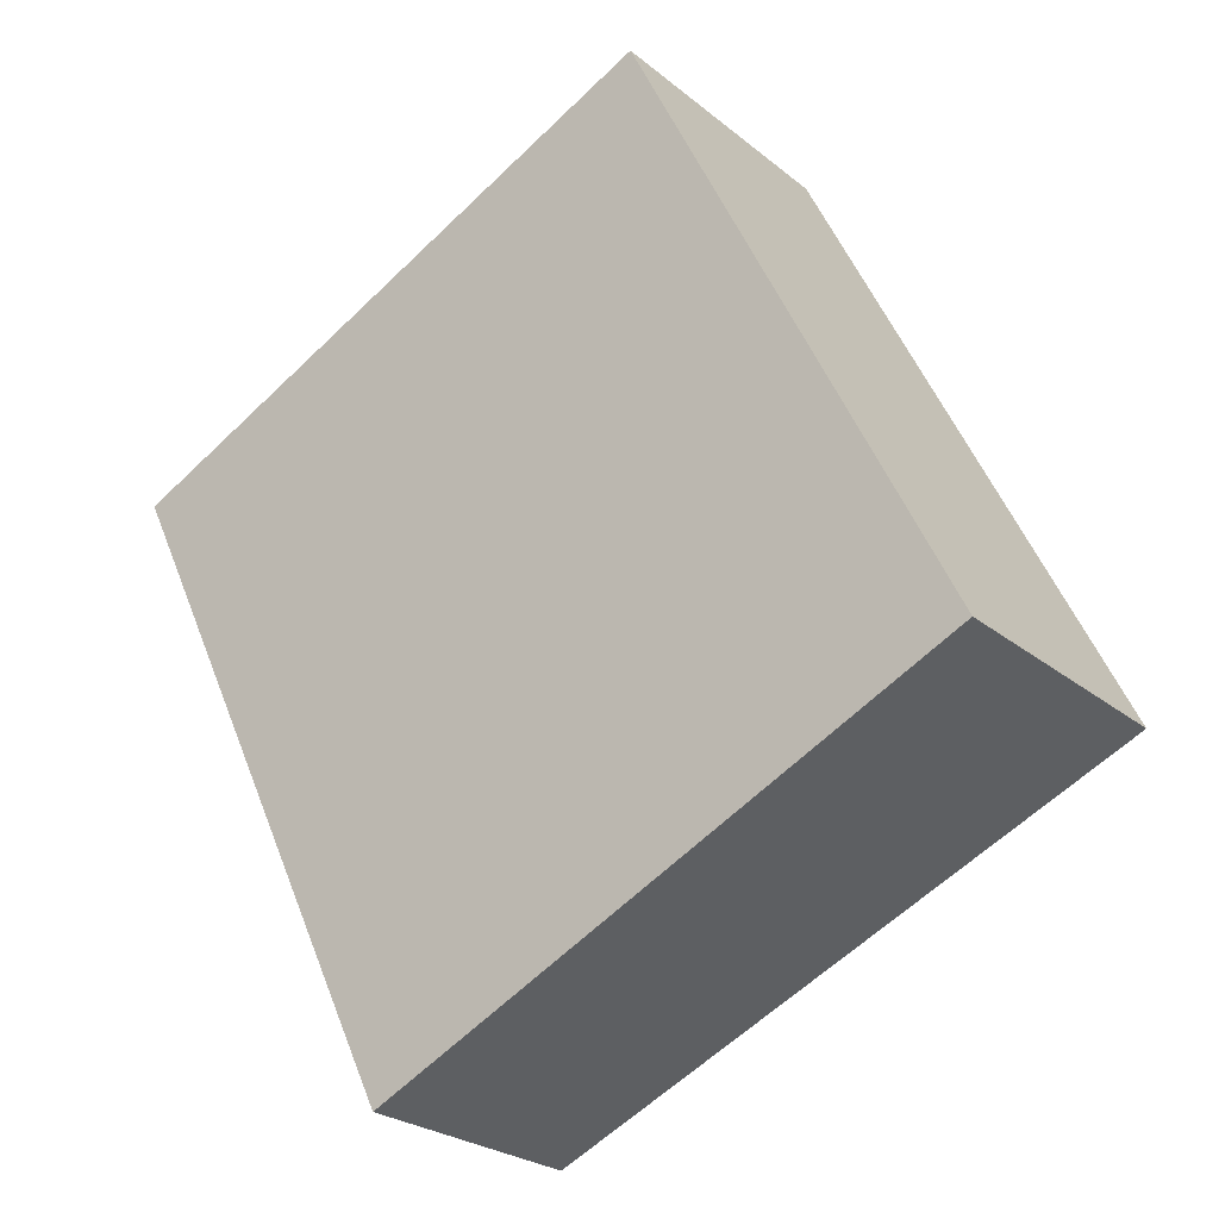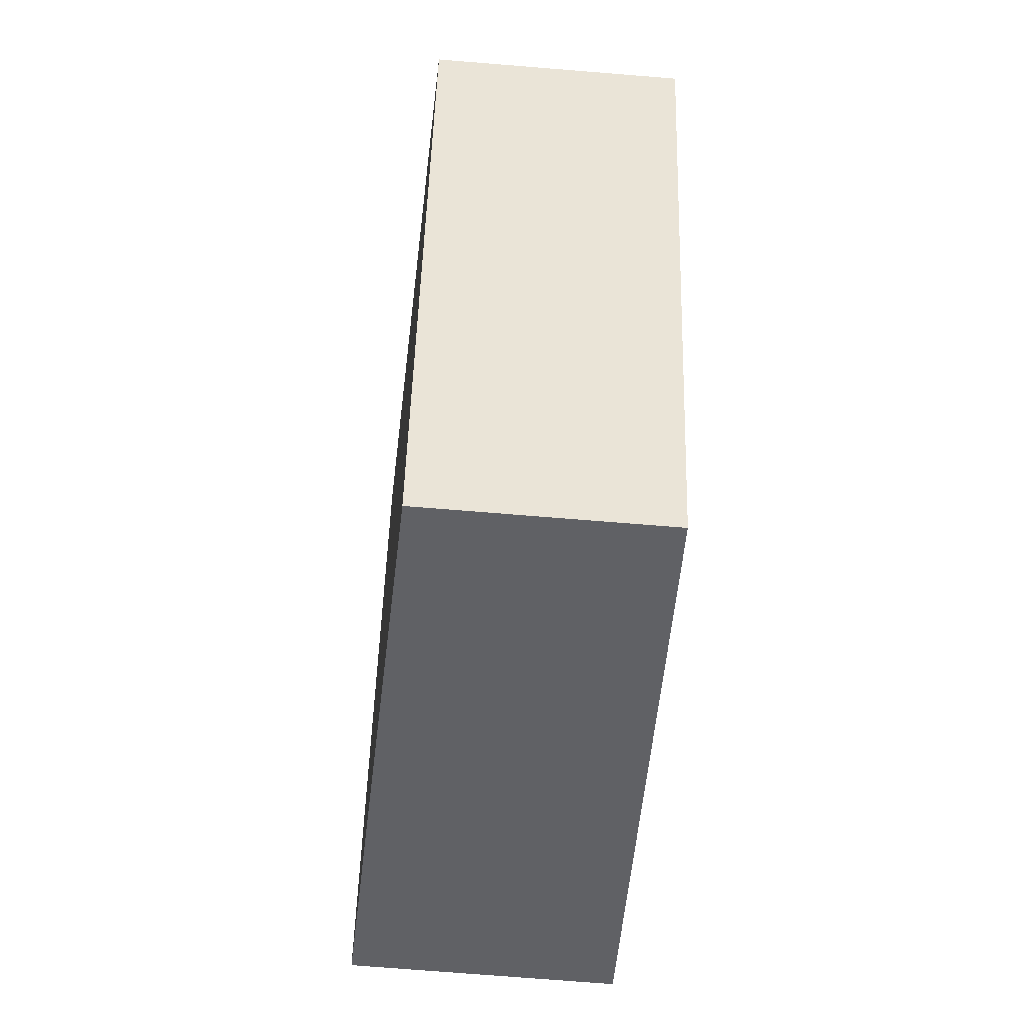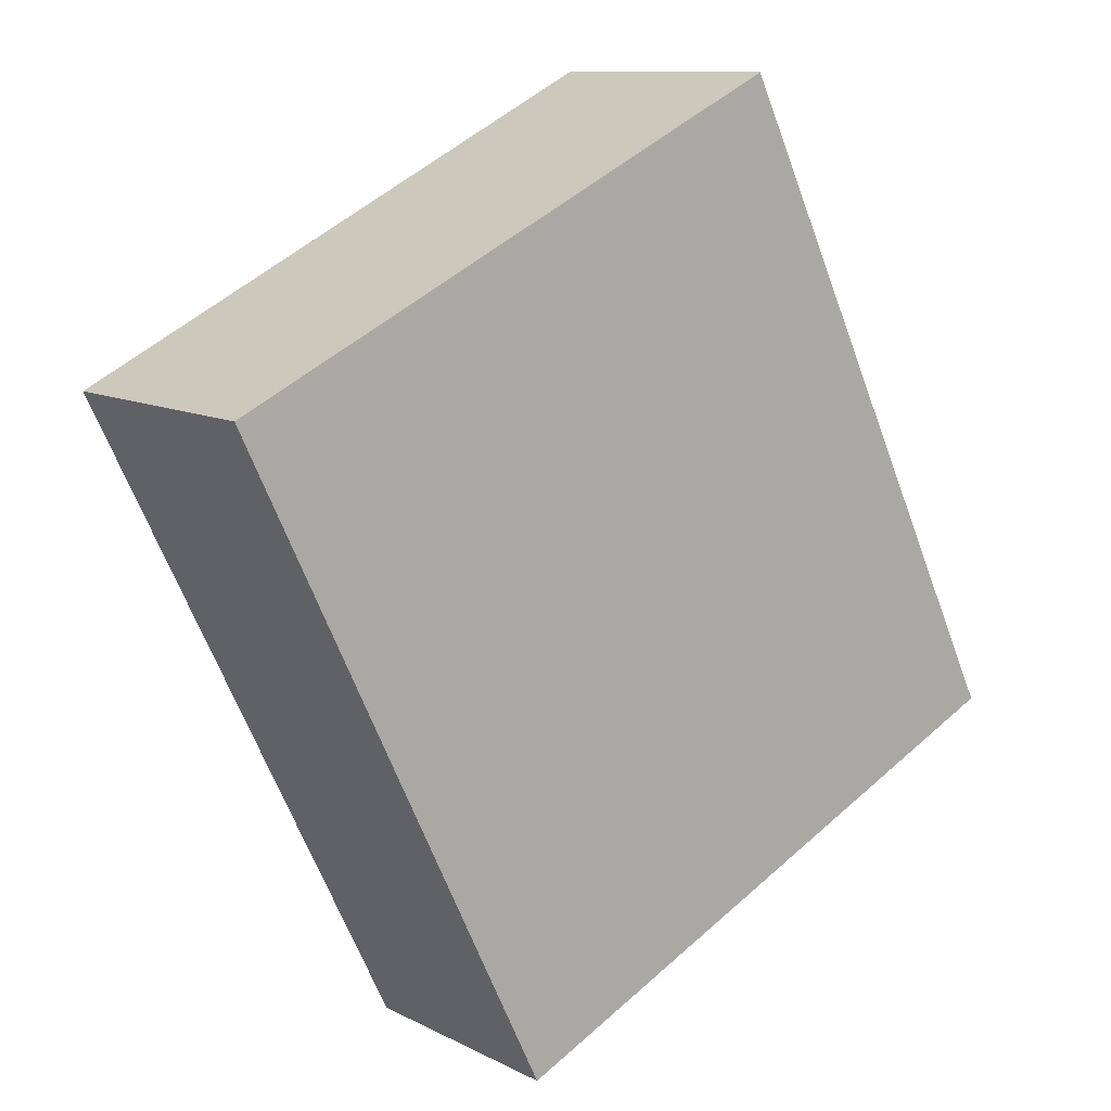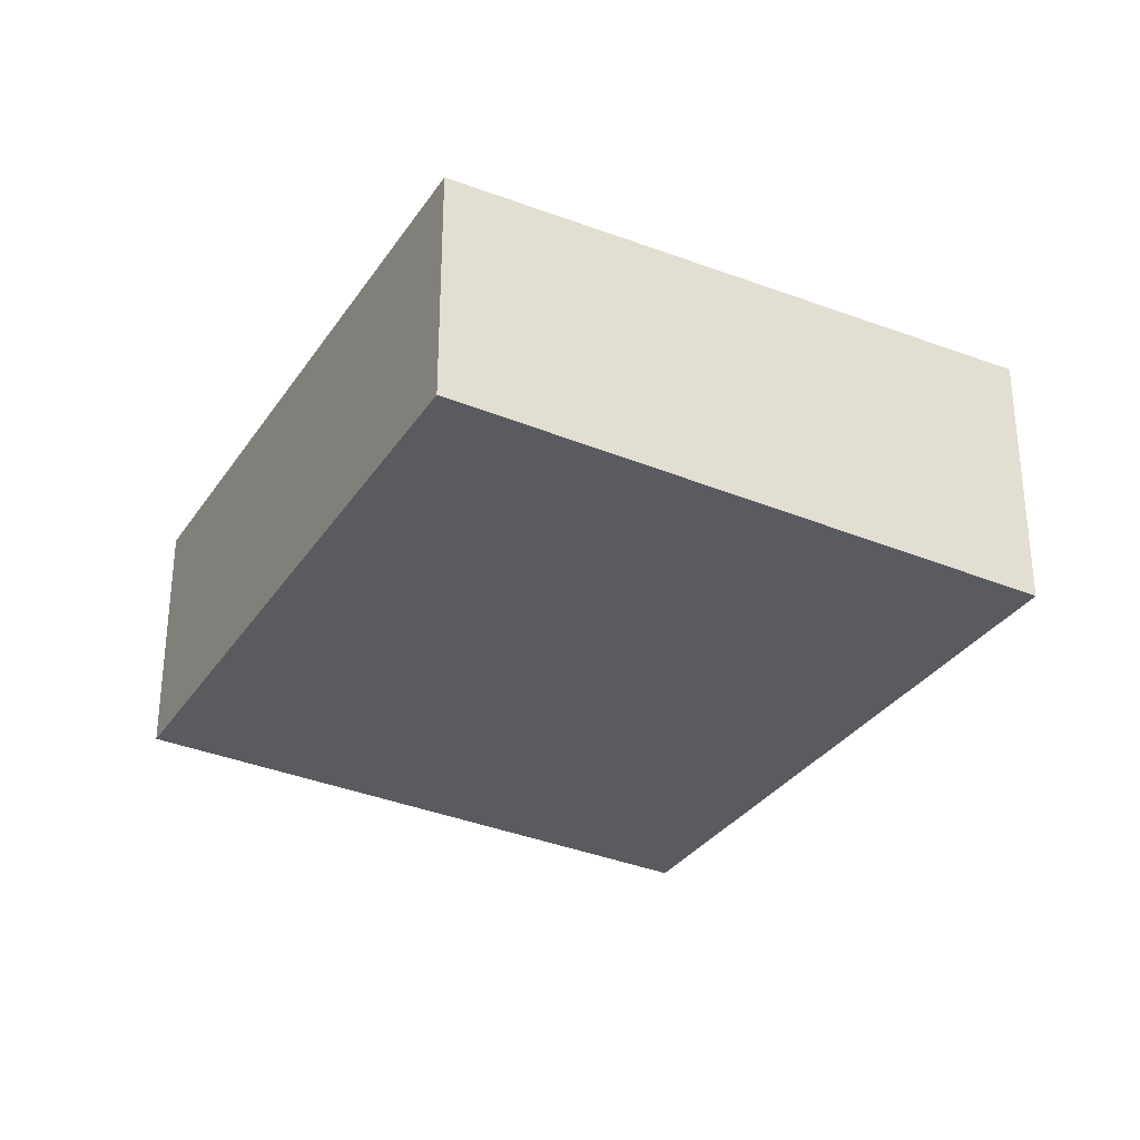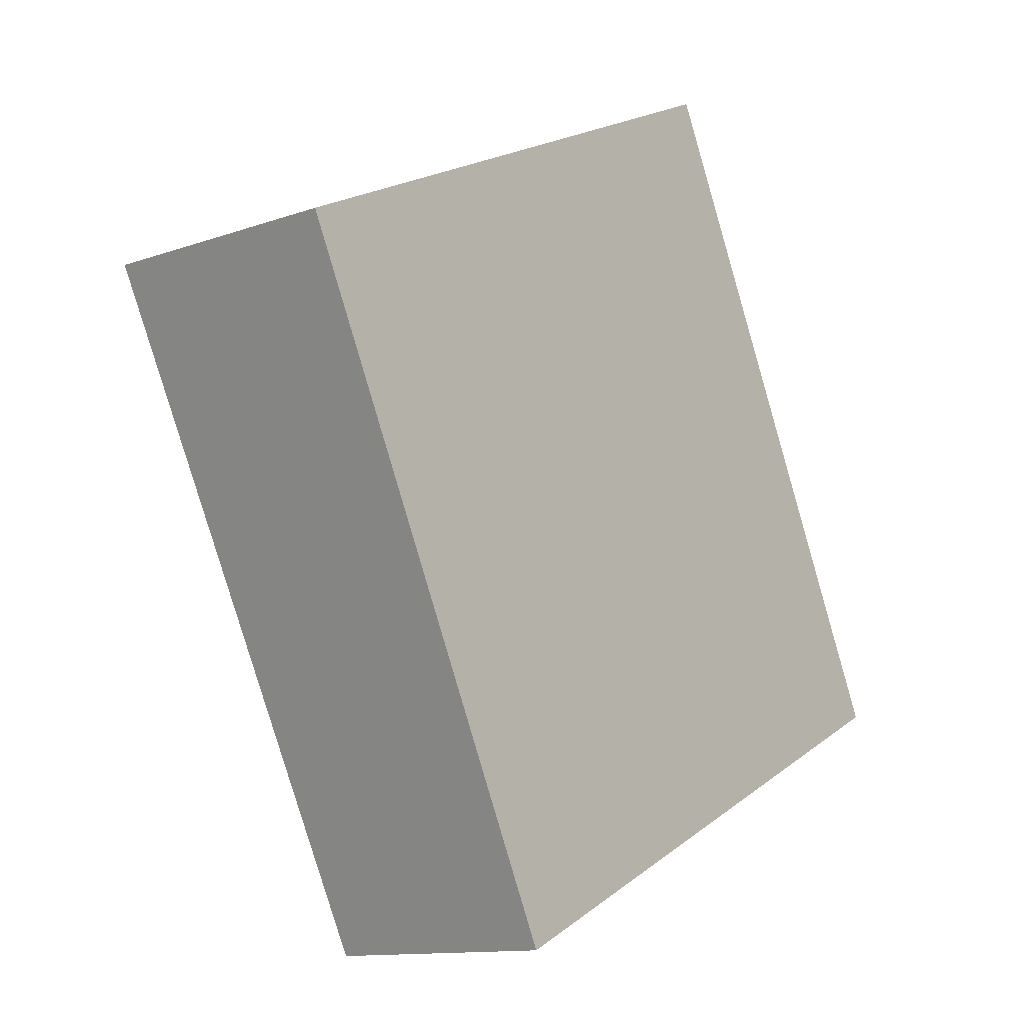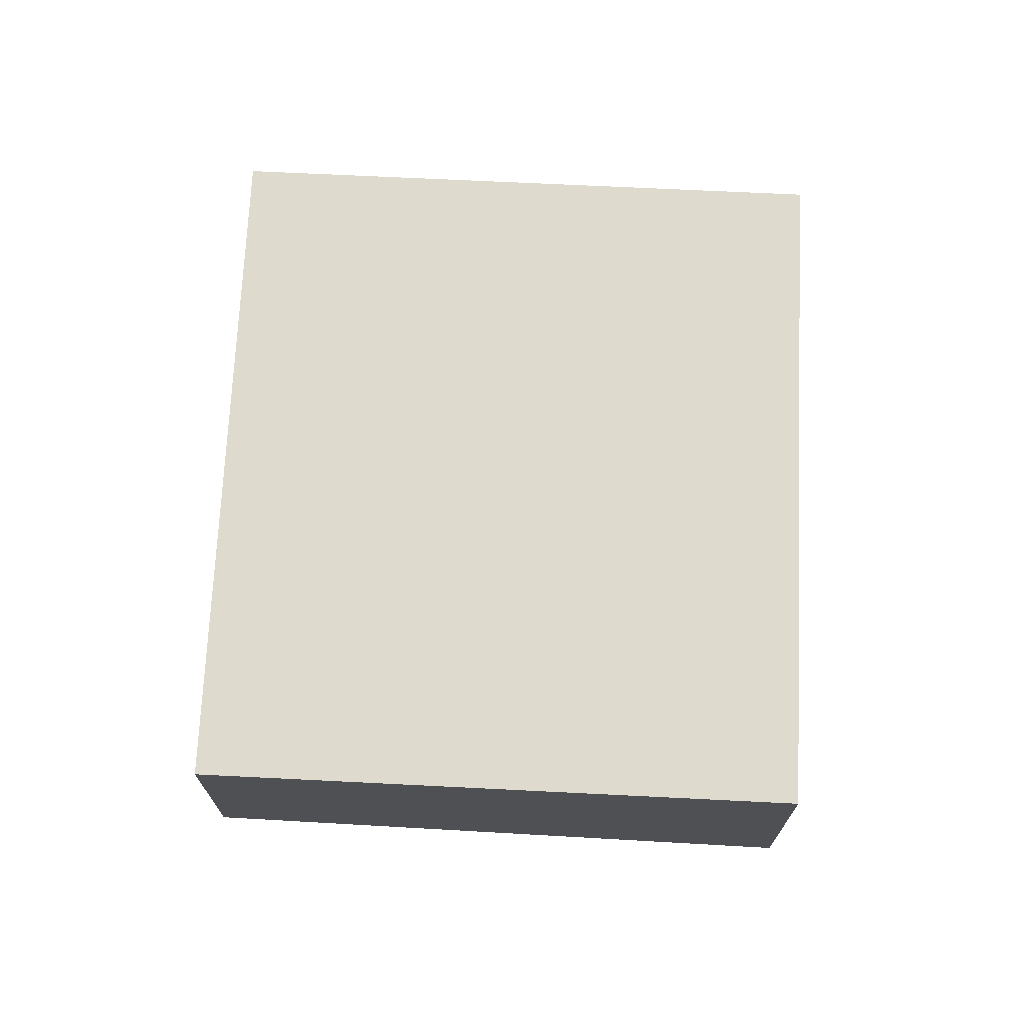
<metadata>
{"format":"obj","ext":"obj","renderer":"f3d","projection":"perspective","resolution":1024,"background":"white","views":[{"elev":-25.0,"azim":37.5,"up":"+Y"},{"elev":-73.6,"azim":-94.6,"up":"+Y"},{"elev":10.7,"azim":-38.5,"up":"+Y"},{"elev":-31.2,"azim":-2.2,"up":"+Z"},{"elev":-12.4,"azim":-50.3,"up":"+Y"},{"elev":71.3,"azim":28.5,"up":"+Z"}]}
</metadata>
<code>
v -2480 -1838 -0.9774
v -2479 -1840 -0.943
v -2481 -1841 -0.8533
v -2482 -1839 -0.888
v -2479 -1840 -0.943
v -2480 -1838 -0.9774
v -2480 -1838 0
v -2479 -1840 0
v -2481 -1841 -0.8533
v -2479 -1840 -0.943
v -2479 -1840 0
v -2481 -1841 0
v -2482 -1839 -0.888
v -2481 -1841 -0.8533
v -2481 -1841 0
v -2482 -1839 0
v -2480 -1838 -0.9774
v -2482 -1839 -0.888
v -2482 -1839 0
v -2480 -1838 0
v -2480 -1838 0
v -2479 -1840 0
v -2481 -1841 0
v -2482 -1839 0
f 2 3 4 1
f 6 7 8 5
f 10 11 12 9
f 14 15 16 13
f 18 19 20 17
f 22 23 24 21

</code>
